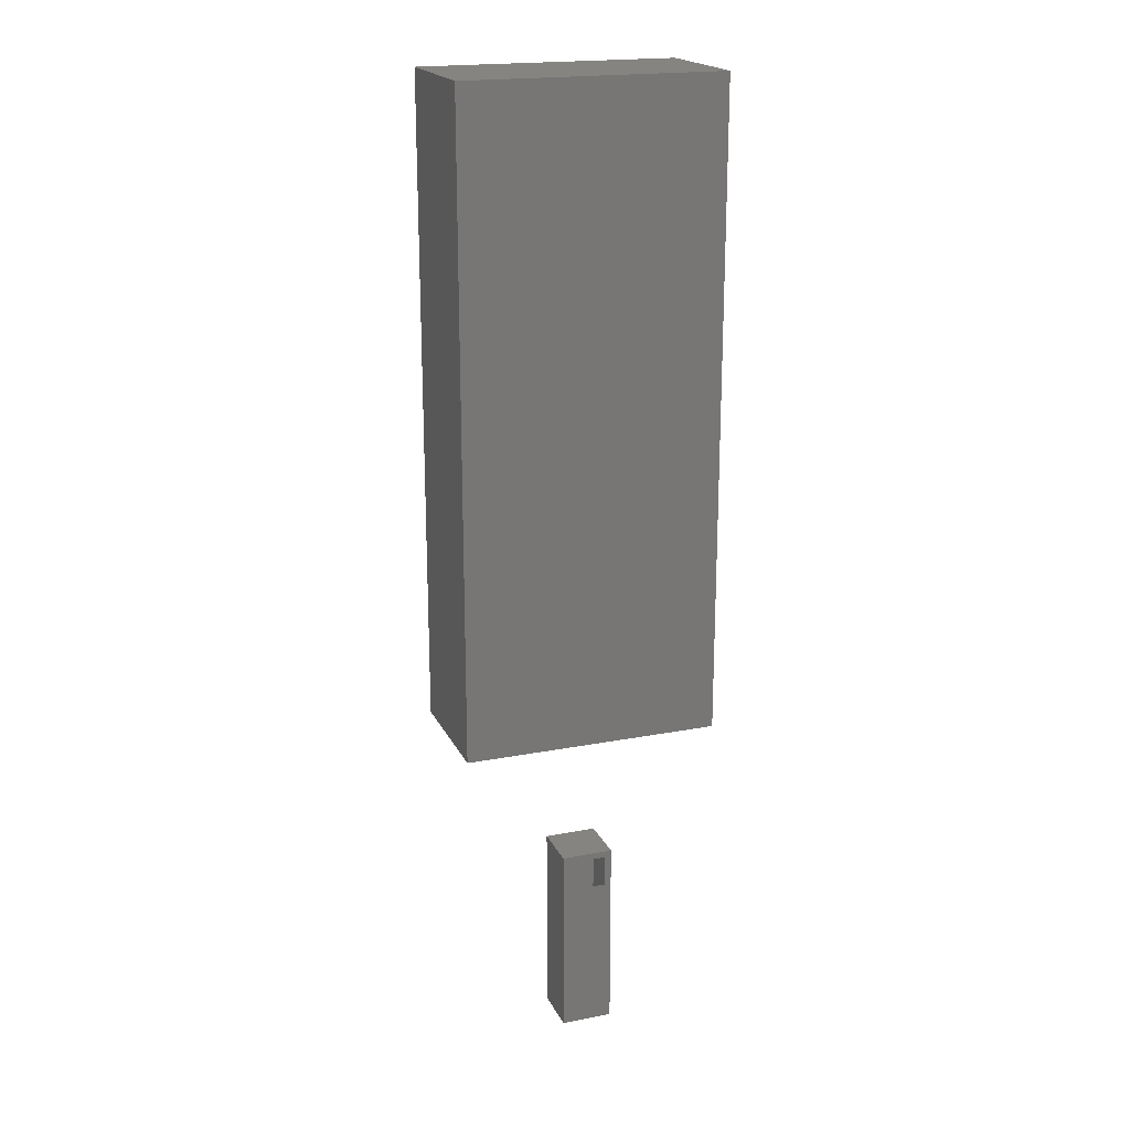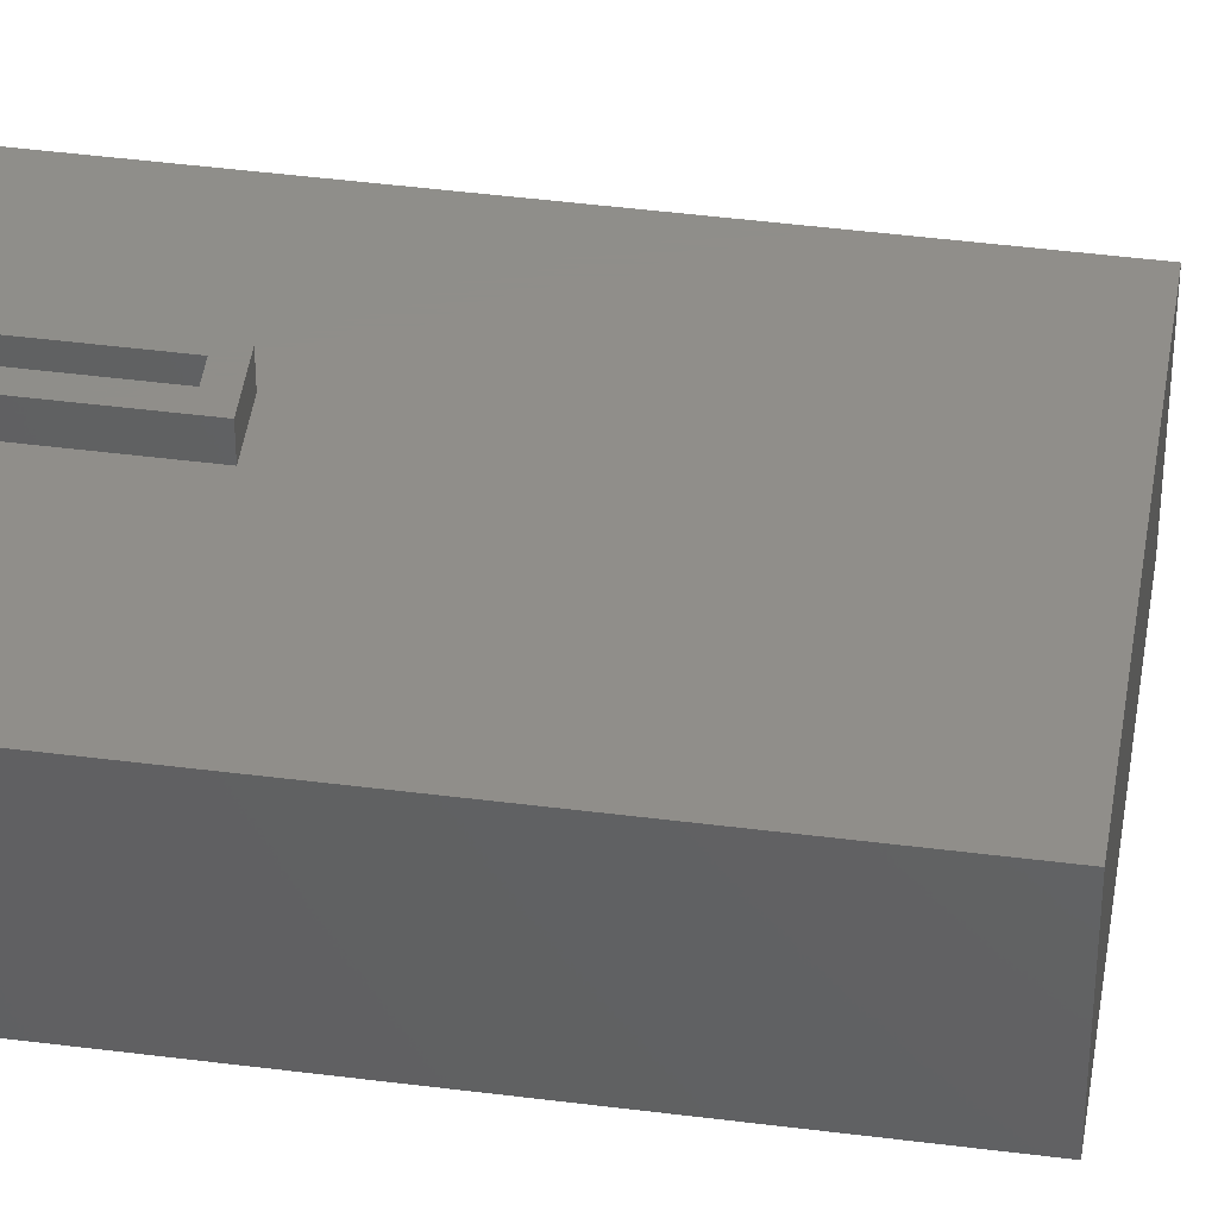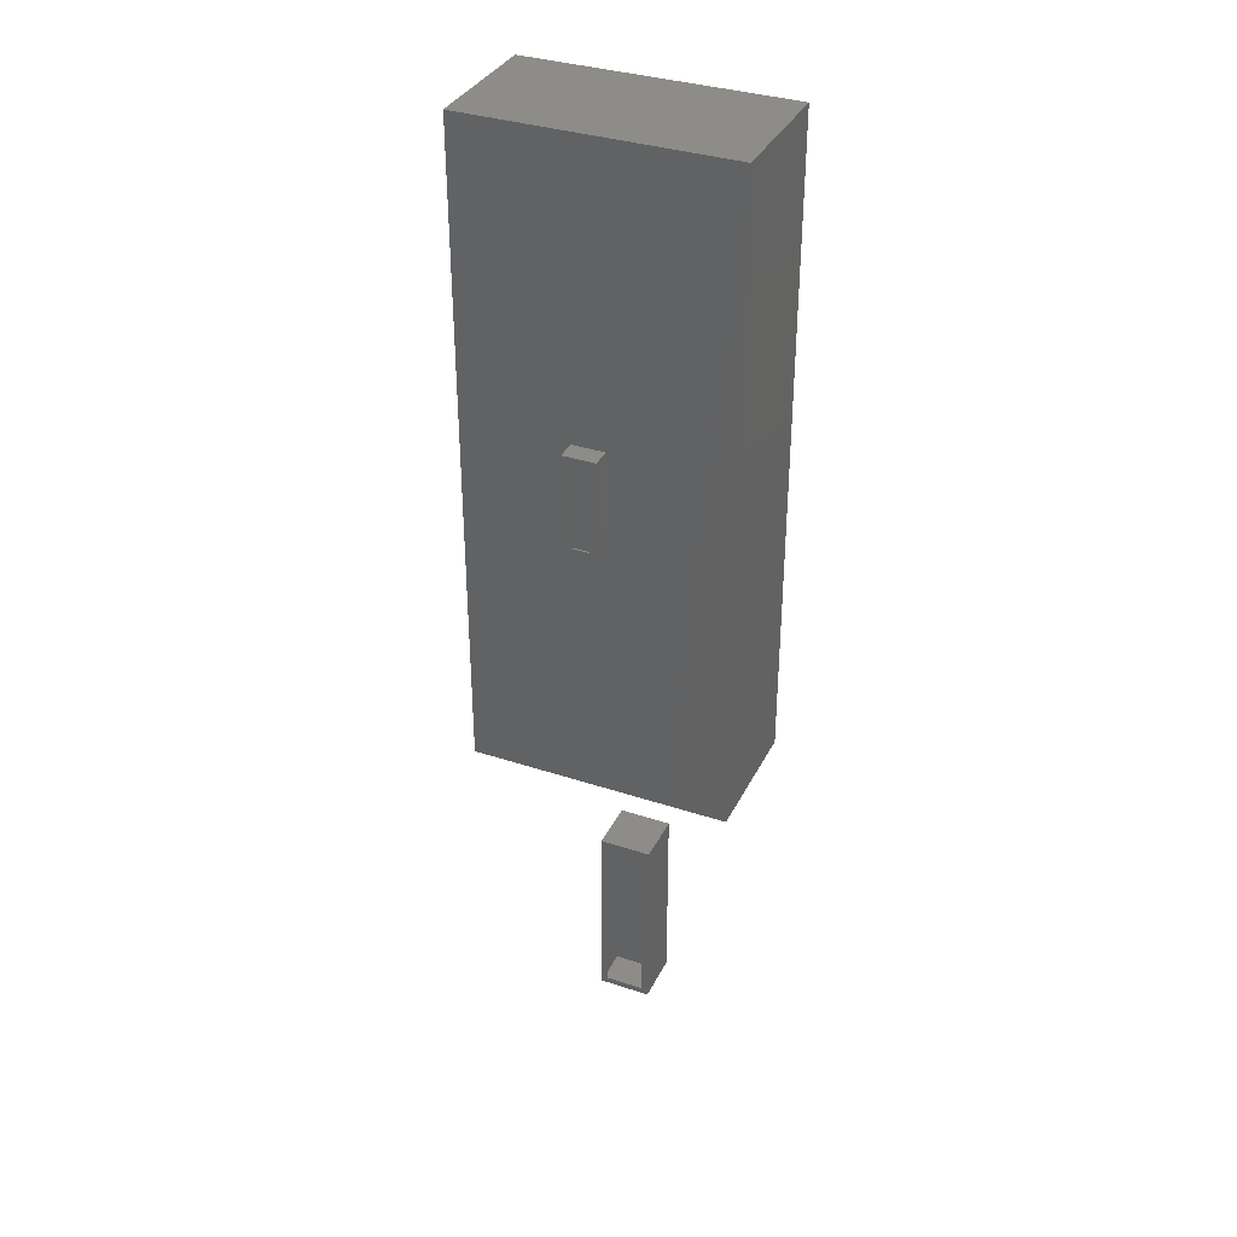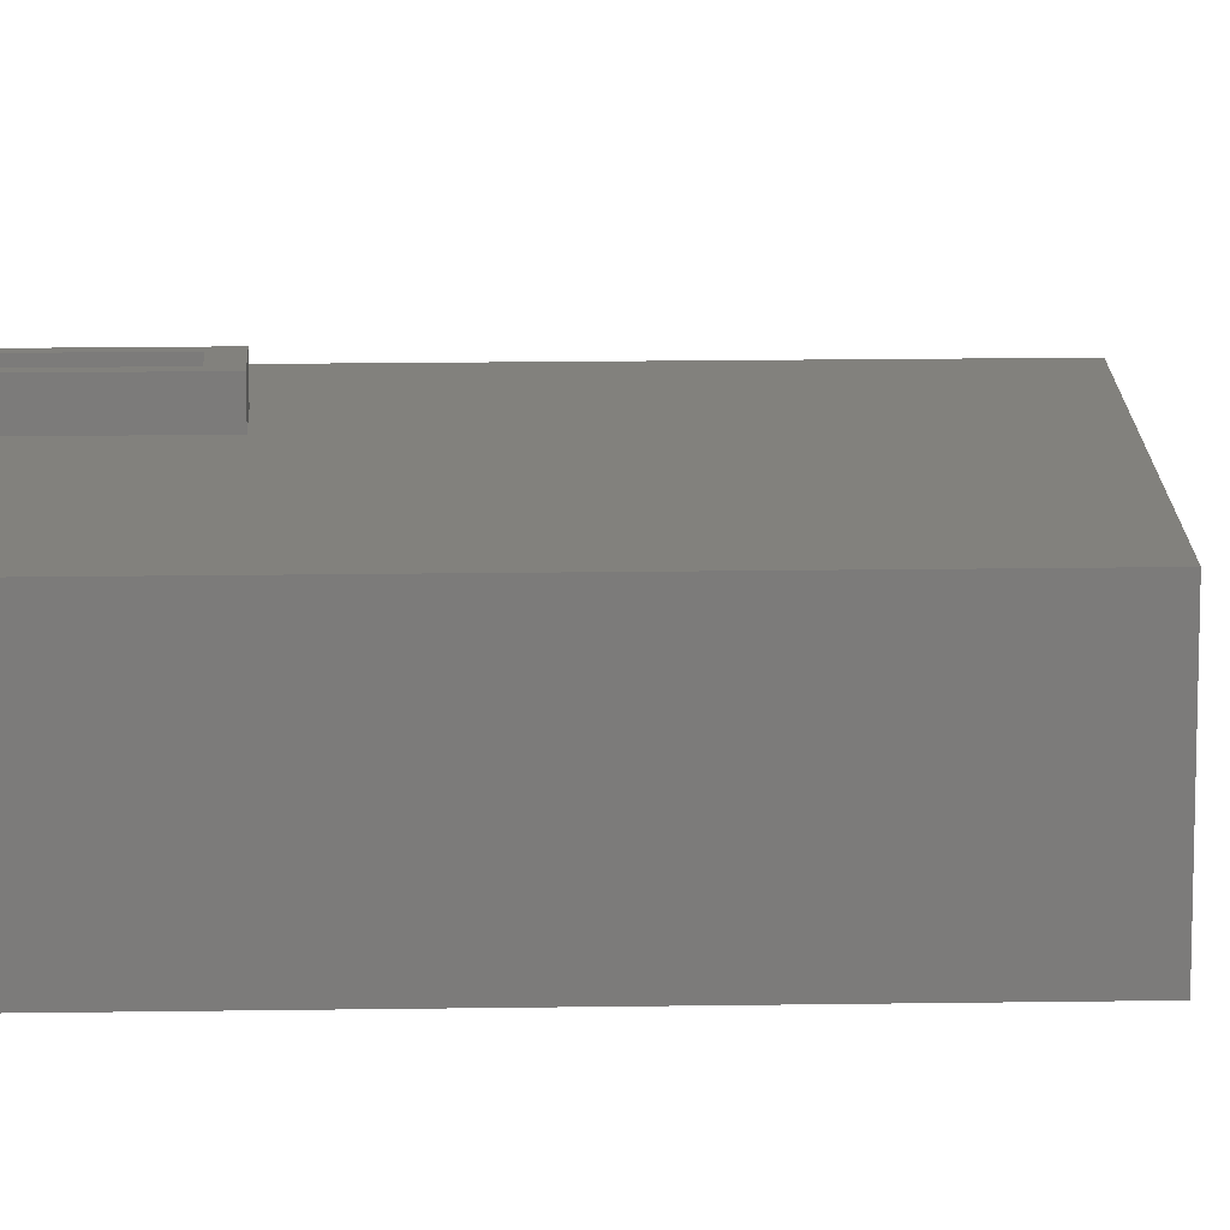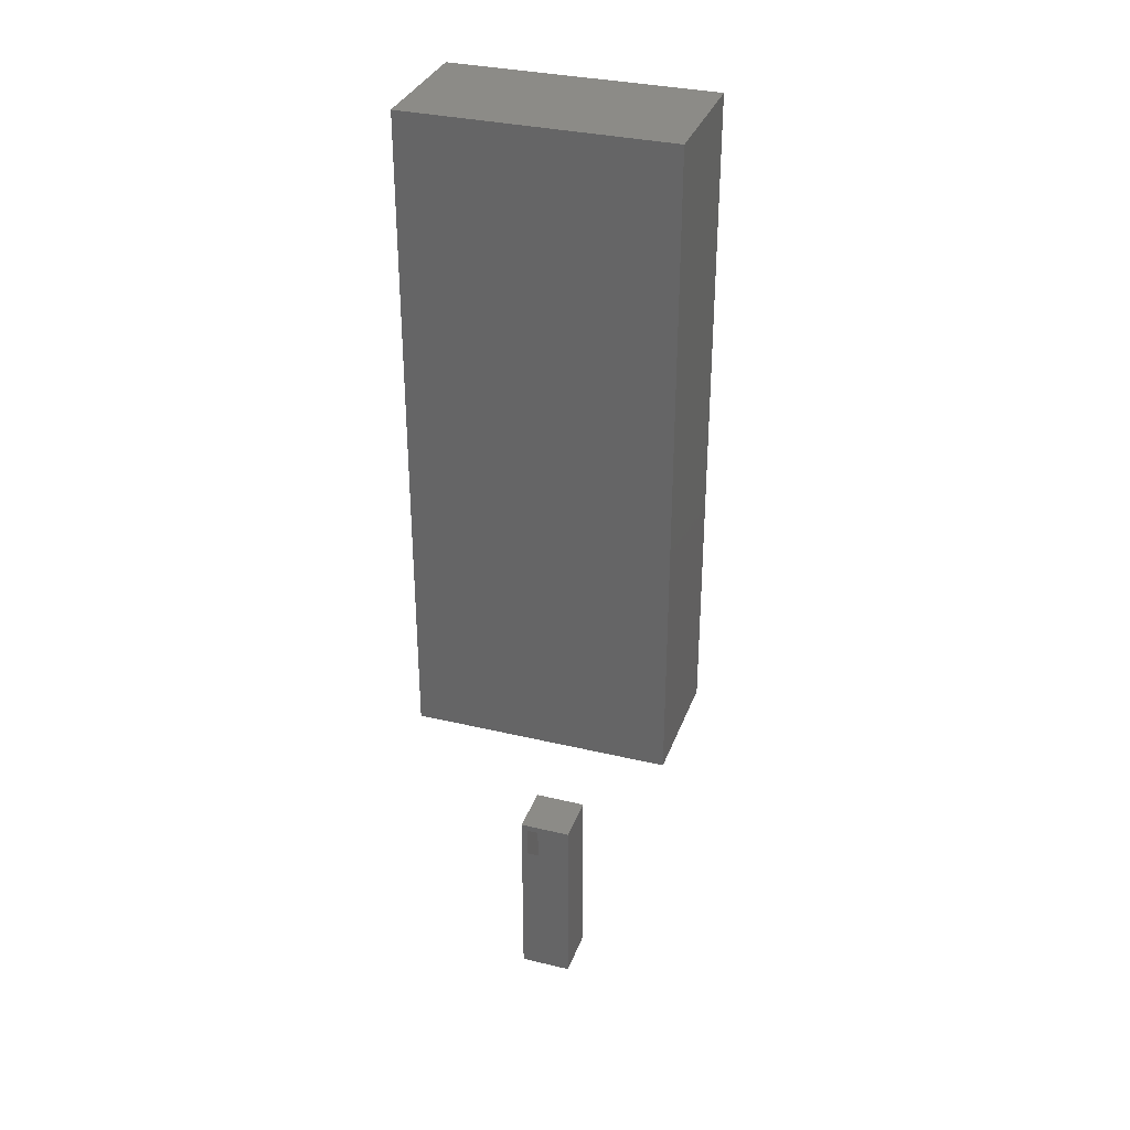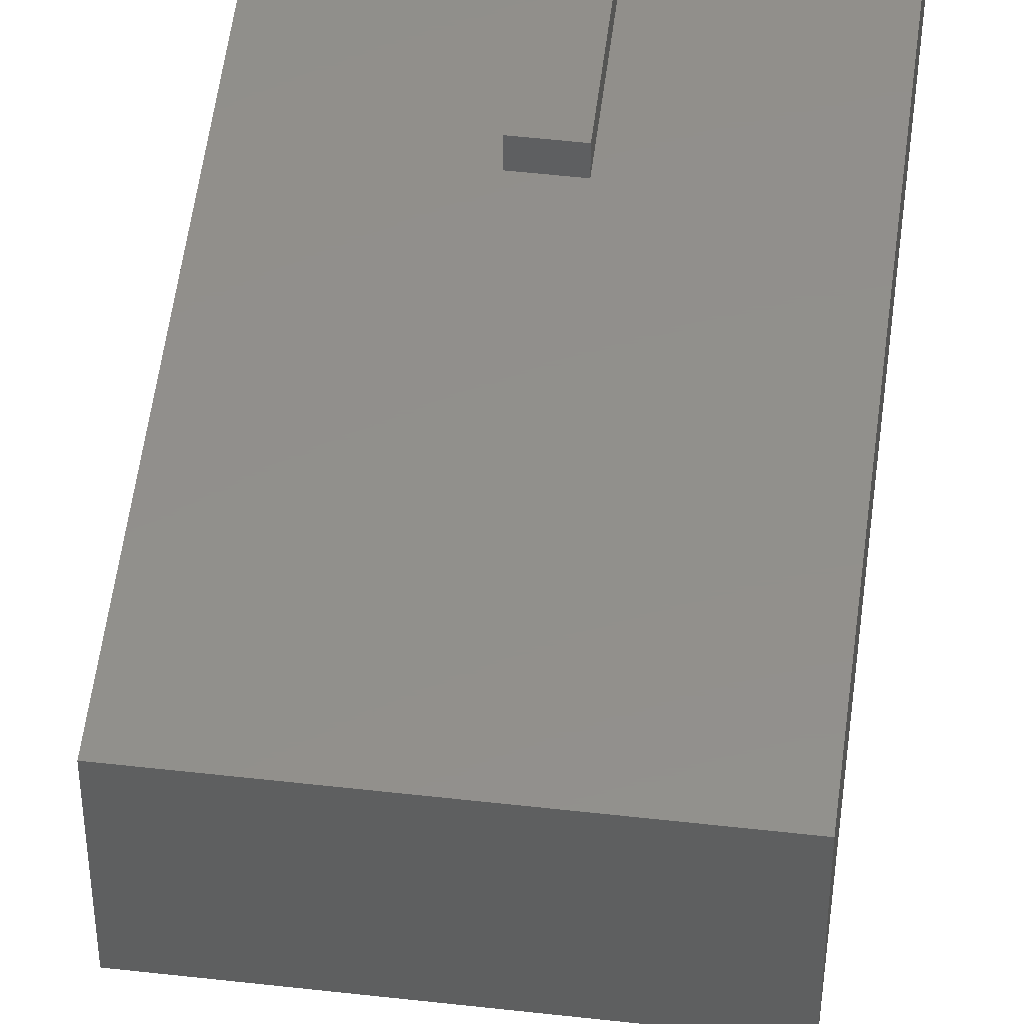
<metadata>
{"format":"stl","ext":"stl","renderer":"f3d","projection":"perspective","resolution":1024,"background":"white","views":[{"elev":19.8,"azim":160.4,"up":"+Y"},{"elev":45.2,"azim":-81.6,"up":"+Z"},{"elev":35.3,"azim":23.7,"up":"+Y"},{"elev":15.5,"azim":-91.9,"up":"+Z"},{"elev":33.0,"azim":-161.7,"up":"+Y"},{"elev":52.3,"azim":7.0,"up":"+Z"}]}
</metadata>
<code>
# stl→obj: 40 verts, 60 faces
v 1.15e+04 -2.453e+04 5000
v 8500 -2.453e+04 5000
v 8000 -2.503e+04 5000
v 8500 -2.178e+04 5000
v 8000 -1e+04 5000
v 1.15e+04 -2.178e+04 5000
v 1.2e+04 -1e+04 5000
v 1.2e+04 -2.503e+04 5000
v 8000 -2.5e+04 1000
v 8000 -1e+04 1000
v 1.2e+04 -2.5e+04 1000
v 1.2e+04 -1e+04 1000
v 1.15e+04 -1.05e+04 1000
v 1.15e+04 -1.294e+04 1000
v 8500 -1.05e+04 1000
v 8500 -1.294e+04 1000
v -1.019e-10 5e+04 1e+04
v 2e+04 5e+04 1e+04
v -9.948e-11 5e+04 4.441e-13
v 2e+04 5e+04 -1.554e-11
v 2e+04 3.37e-10 -1.554e-11
v -1.421e-11 3.623e-10 4.441e-13
v 2e+04 -3.002e-10 1e+04
v 2.764e-11 0 1e+04
v 1.07e+04 2.8e+04 1.1e+04
v 9195 2.8e+04 1.1e+04
v 8695 2.9e+04 1.1e+04
v 9195 2.2e+04 1.1e+04
v 8695 2.1e+04 1.1e+04
v 1.07e+04 2.2e+04 1.1e+04
v 1.12e+04 2.1e+04 1.1e+04
v 1.12e+04 2.9e+04 1.1e+04
v 8695 2.1e+04 1.25e+04
v 1.12e+04 2.1e+04 1.25e+04
v 1.07e+04 2.2e+04 1.25e+04
v 1.12e+04 2.9e+04 1.25e+04
v 1.07e+04 2.8e+04 1.25e+04
v 8695 2.9e+04 1.25e+04
v 9195 2.8e+04 1.25e+04
v 9195 2.2e+04 1.25e+04
f 1 2 3
f 3 2 4
f 3 4 5
f 5 4 6
f 5 6 7
f 7 6 8
f 6 1 8
f 8 1 3
f 3 5 9
f 9 5 10
f 9 11 3
f 3 11 8
f 12 7 11
f 11 7 8
f 7 12 5
f 5 12 10
f 13 12 14
f 14 12 11
f 14 11 9
f 13 15 12
f 12 15 10
f 15 16 10
f 10 16 9
f 16 14 9
f 17 18 19
f 19 18 20
f 20 21 19
f 19 21 22
f 23 24 21
f 21 24 22
f 18 17 23
f 23 17 24
f 18 23 20
f 20 23 21
f 24 17 22
f 22 17 19
f 25 26 27
f 27 26 28
f 27 28 29
f 29 28 30
f 29 30 31
f 31 30 25
f 31 25 32
f 32 25 27
f 33 34 35
f 35 34 36
f 35 36 37
f 37 36 38
f 37 38 39
f 39 38 33
f 39 33 40
f 40 33 35
f 36 34 32
f 32 34 31
f 38 27 33
f 33 27 29
f 34 33 31
f 31 33 29
f 38 36 27
f 27 36 32

</code>
